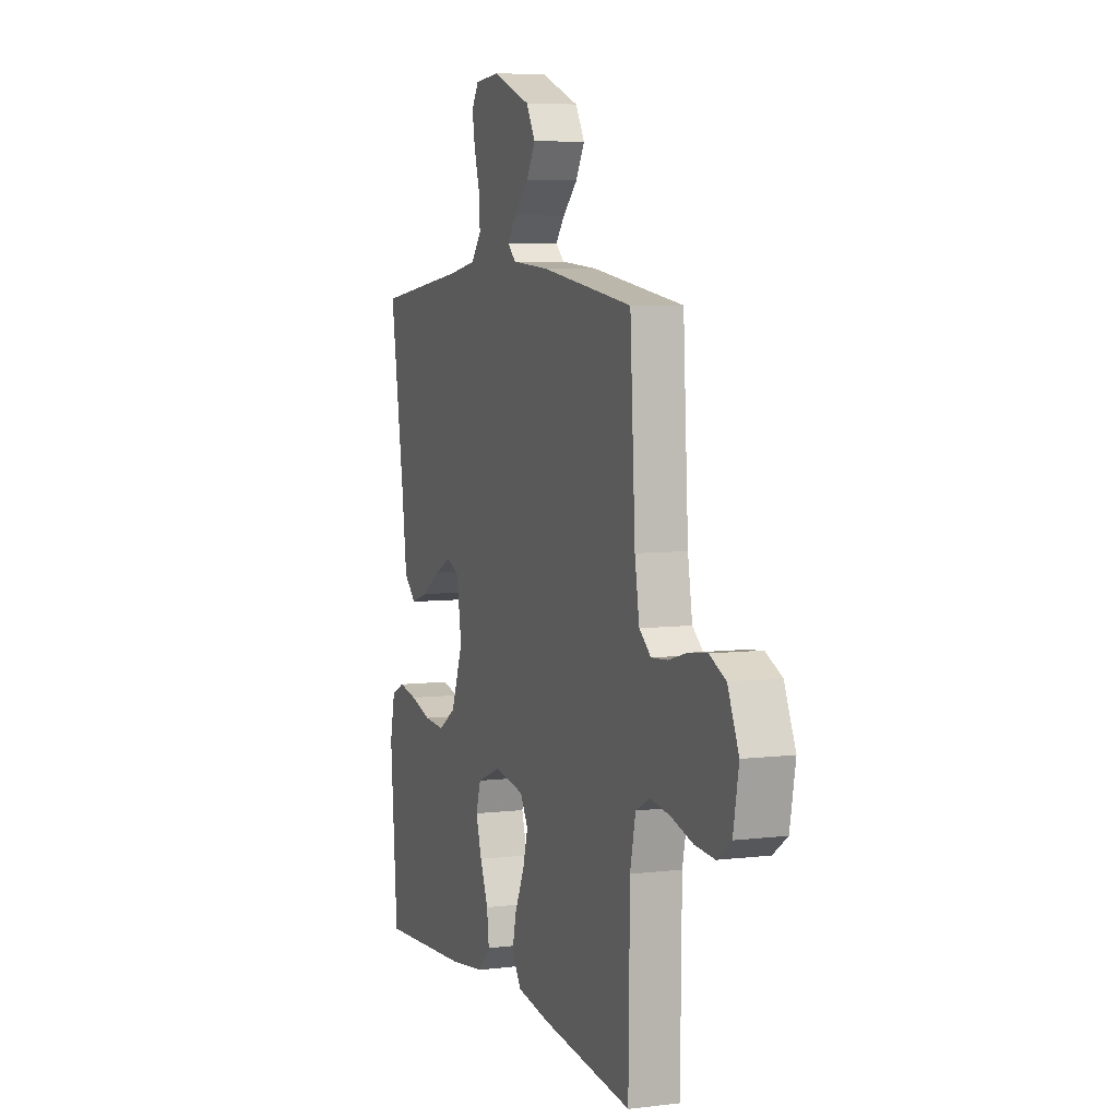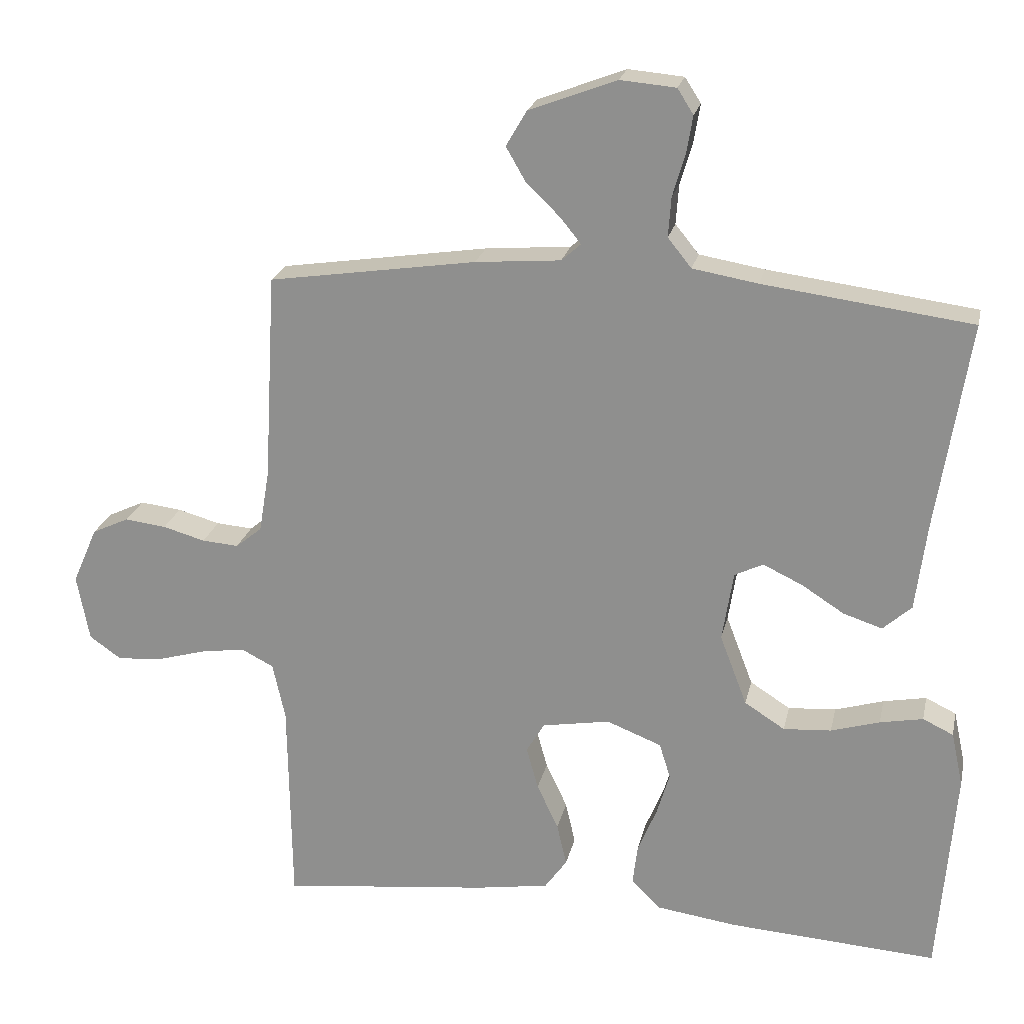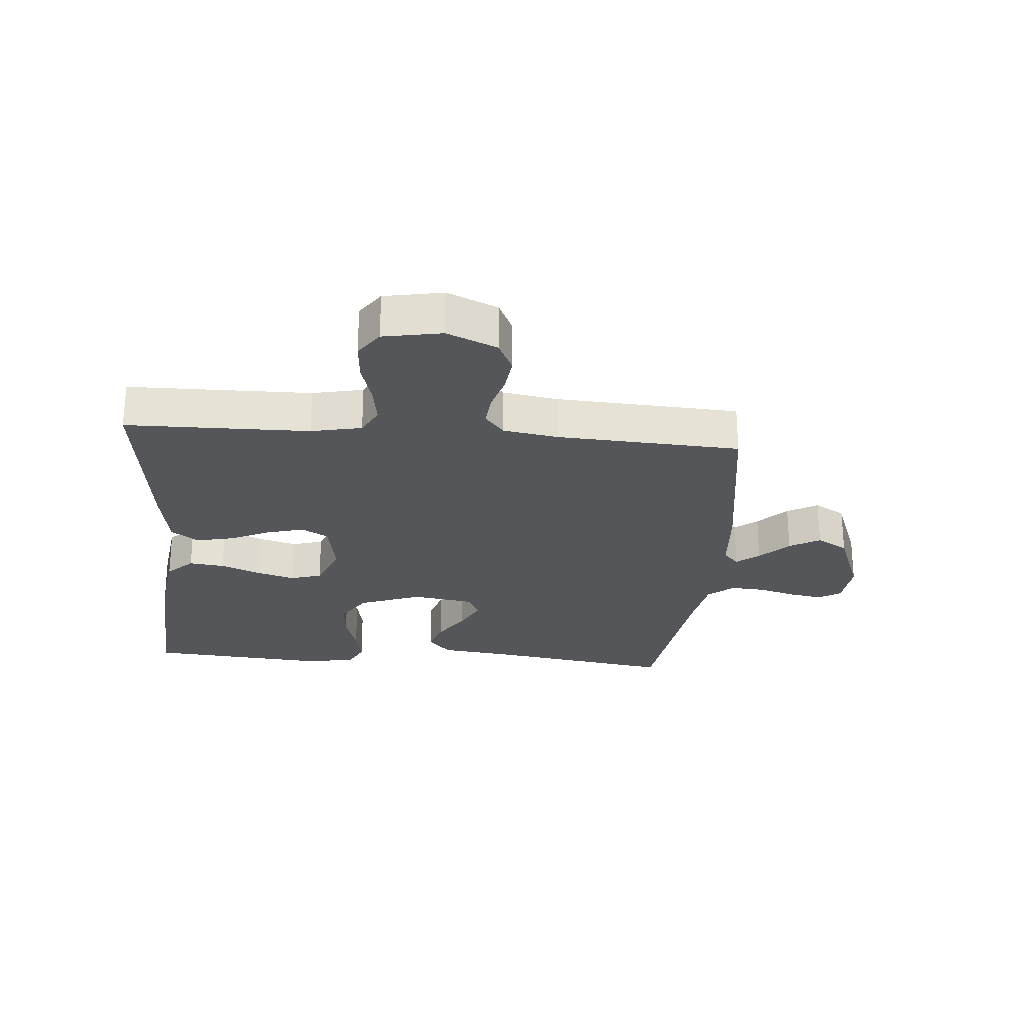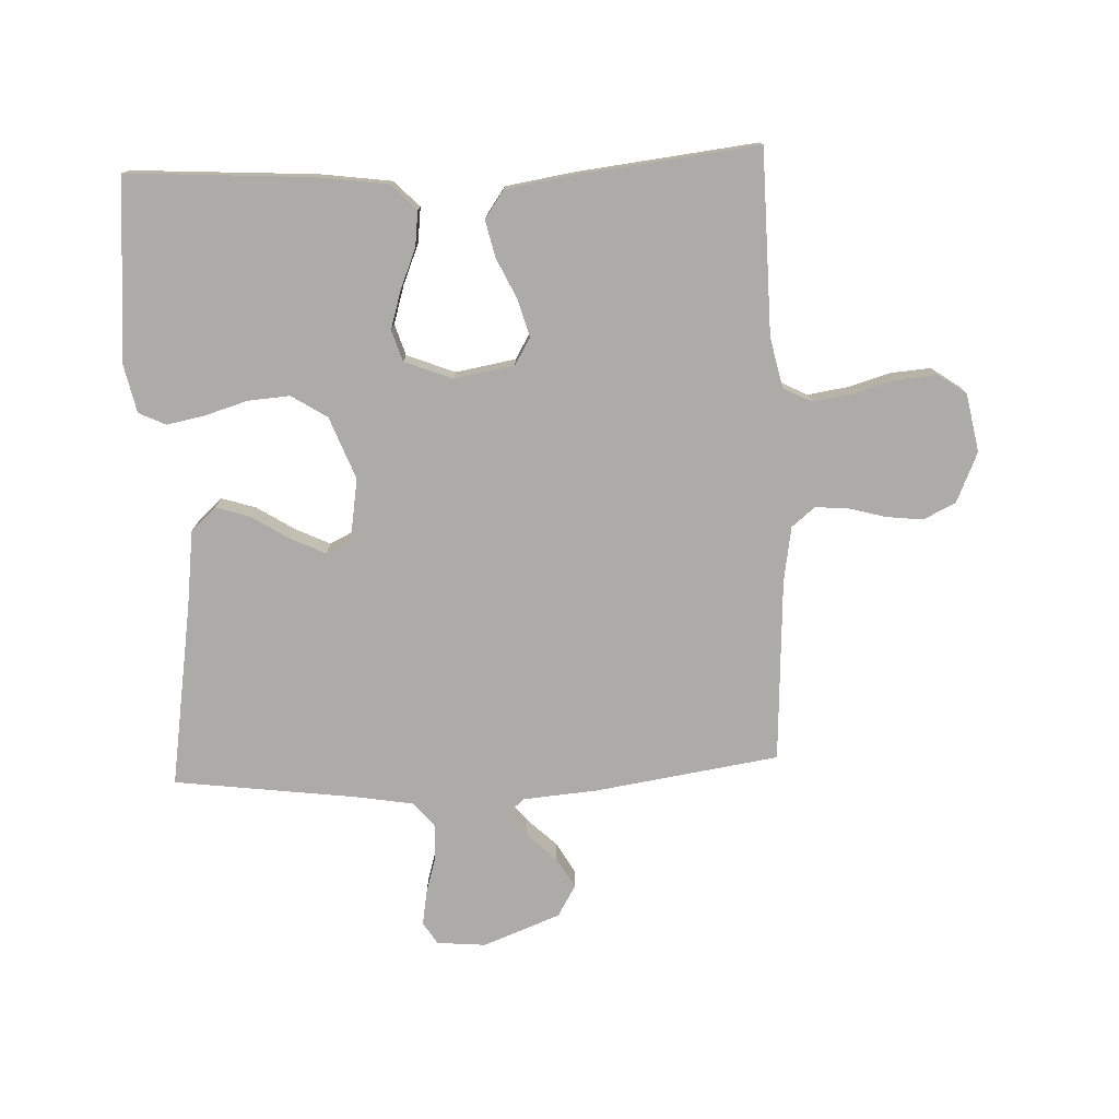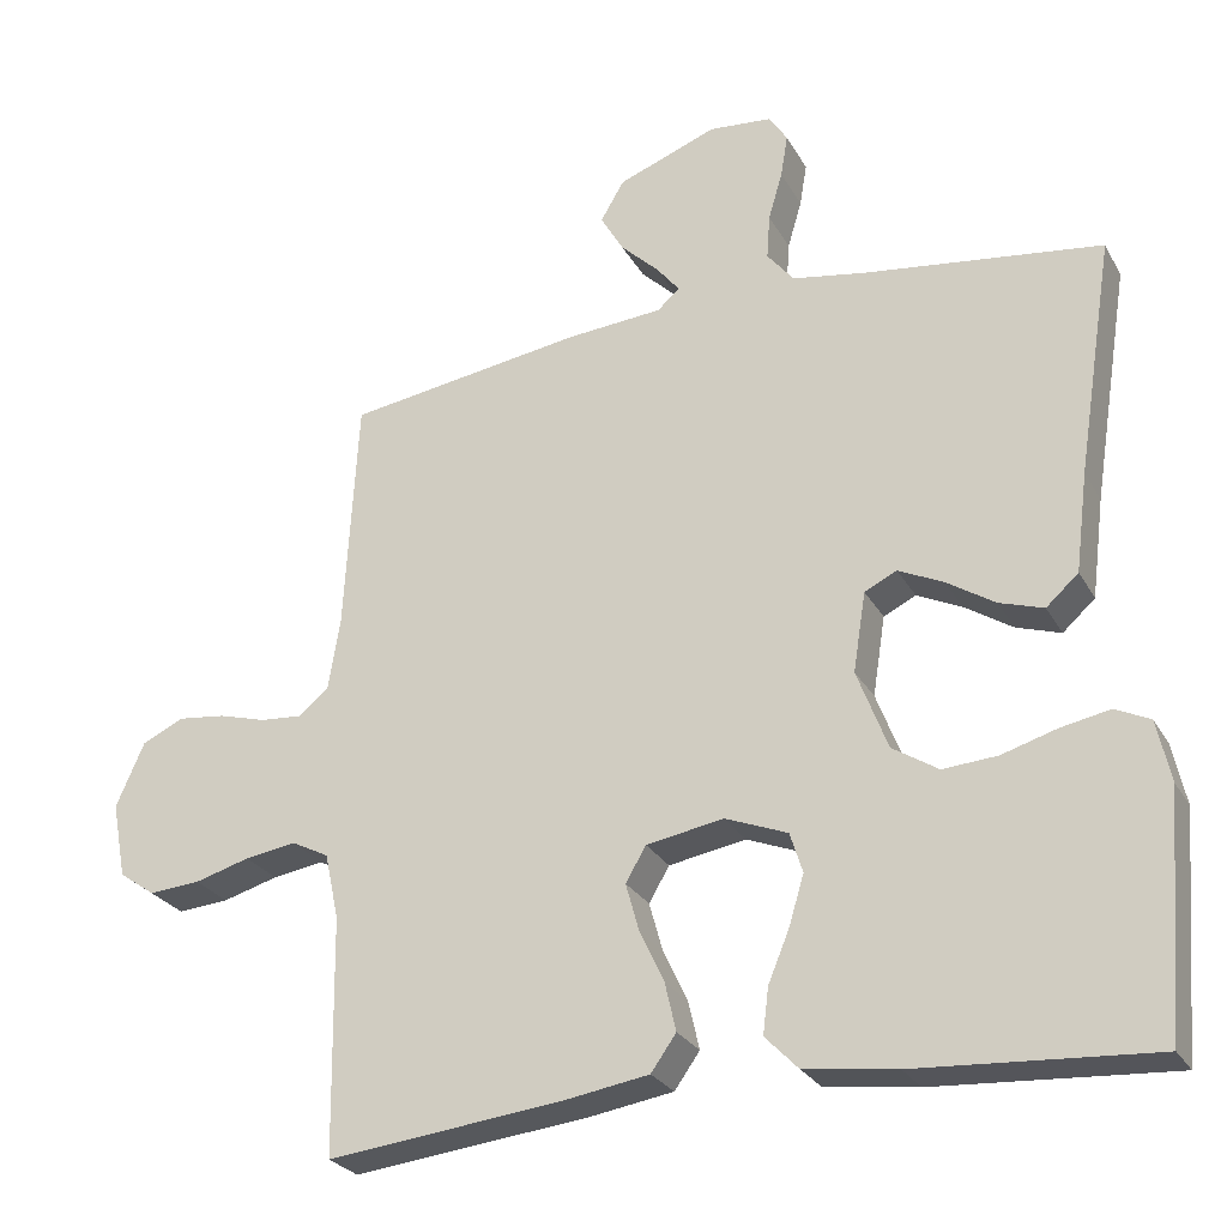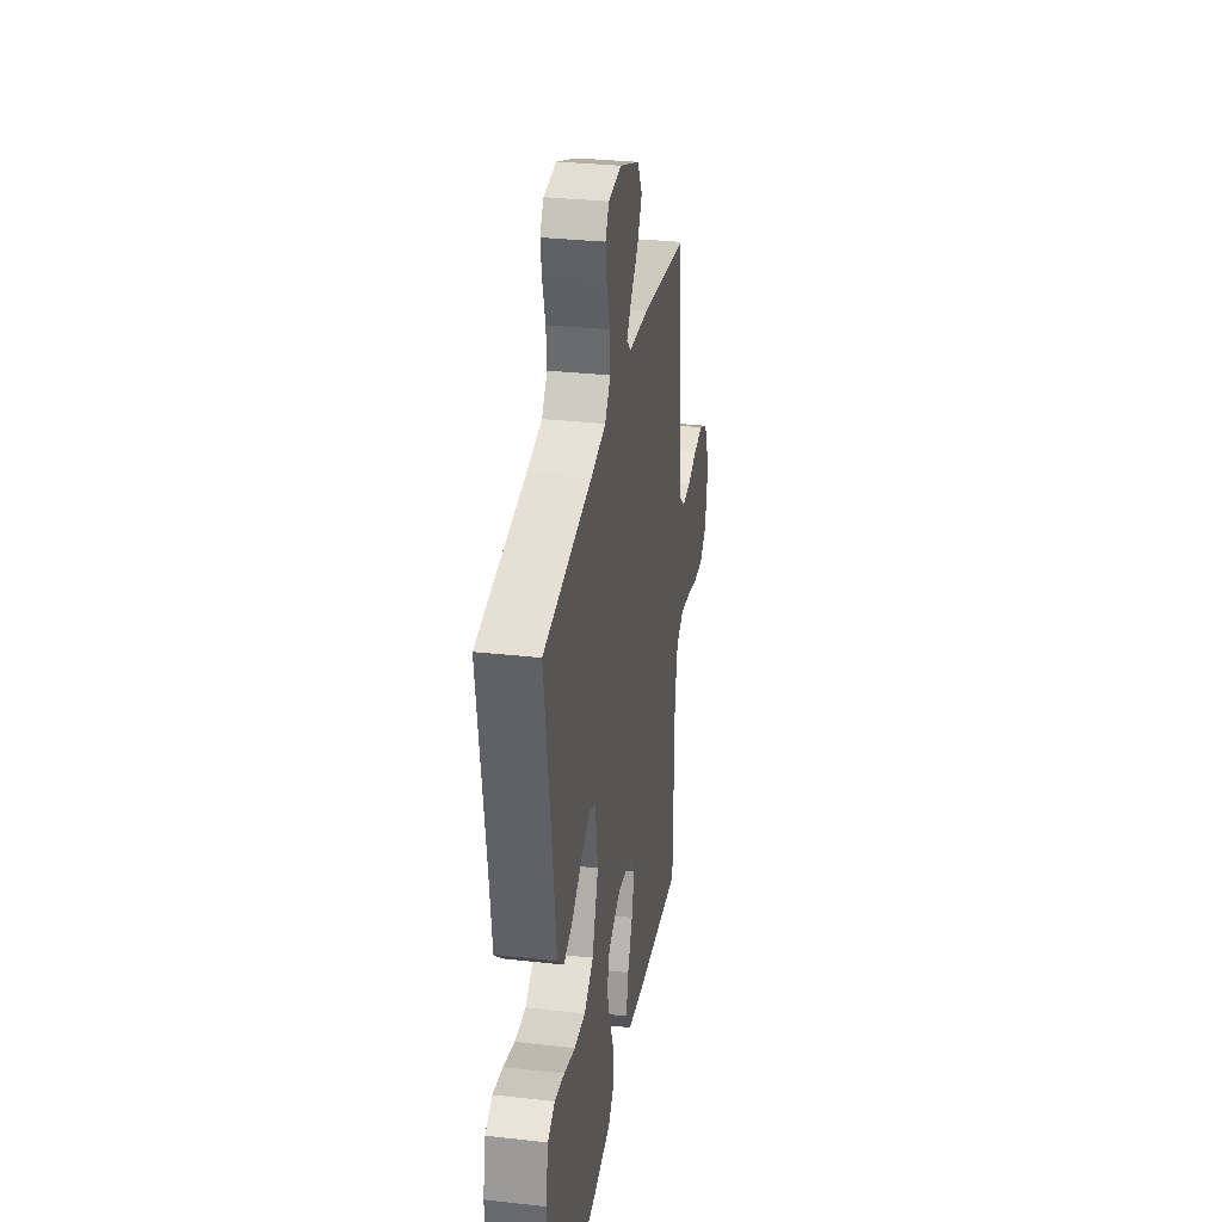
<metadata>
{"format":"obj","ext":"obj","renderer":"f3d","projection":"perspective","resolution":1024,"background":"white","views":[{"elev":6.0,"azim":-110.2,"up":"+Z"},{"elev":22.2,"azim":12.2,"up":"+Z"},{"elev":-25.4,"azim":-94.8,"up":"+Y"},{"elev":-76.5,"azim":-177.5,"up":"+Y"},{"elev":-26.5,"azim":23.6,"up":"+Z"},{"elev":31.4,"azim":99.0,"up":"+Z"}]}
</metadata>
<code>
v -0.5 0.07 -0.5
v -0.504 0.07 -0.2
v -0.522 0.07 -0.117
v -0.569 0.07 -0.093
v -0.634 0.07 -0.103
v -0.704 0.07 -0.123
v -0.769 0.07 -0.128
v -0.815 0.07 -0.096
v -0.833 0.07 0
v -0.797 0.07 0.082
v -0.744 0.07 0.107
v -0.684 0.07 0.1
v -0.623 0.07 0.083
v -0.57 0.07 0.079
v -0.532 0.07 0.11
v -0.517 0.07 0.2
v -0.5 0.07 0.5
v -0.2 0.07 0.545
v -0.077 0.07 0.555
v -0.049 0.07 0.58
v -0.079 0.07 0.617
v -0.127 0.07 0.663
v -0.156 0.07 0.713
v -0.126 0.07 0.764
v 0 0.07 0.812
v 0.08 0.07 0.805
v 0.103 0.07 0.769
v 0.094 0.07 0.715
v 0.076 0.07 0.654
v 0.072 0.07 0.597
v 0.106 0.07 0.555
v 0.2 0.07 0.539
v 0.5 0.07 0.5
v 0.453 0.07 0.2
v 0.437 0.07 0.074
v 0.396 0.07 0.037
v 0.34 0.07 0.055
v 0.279 0.07 0.094
v 0.222 0.07 0.121
v 0.181 0.07 0.101
v 0.165 0.07 0
v 0.204 0.07 -0.102
v 0.262 0.07 -0.139
v 0.331 0.07 -0.134
v 0.401 0.07 -0.113
v 0.463 0.07 -0.101
v 0.507 0.07 -0.122
v 0.524 0.07 -0.2
v 0.5 0.07 -0.5
v 0.2 0.07 -0.481
v 0.083 0.07 -0.465
v 0.042 0.07 -0.423
v 0.049 0.07 -0.365
v 0.076 0.07 -0.3
v 0.095 0.07 -0.237
v 0.079 0.07 -0.186
v 0 0.07 -0.155
v -0.098 0.07 -0.172
v -0.124 0.07 -0.216
v -0.107 0.07 -0.277
v -0.076 0.07 -0.343
v -0.062 0.07 -0.404
v -0.094 0.07 -0.449
v -0.2 0.07 -0.466
v -0.5 0 -0.5
v -0.504 0 -0.2
v -0.522 0 -0.117
v -0.569 0 -0.093
v -0.634 0 -0.103
v -0.704 0 -0.123
v -0.769 0 -0.128
v -0.815 0 -0.096
v -0.833 0 0
v -0.797 0 0.082
v -0.744 0 0.107
v -0.684 0 0.1
v -0.623 0 0.083
v -0.57 0 0.079
v -0.532 0 0.11
v -0.517 0 0.2
v -0.5 0 0.5
v -0.2 0 0.545
v -0.077 0 0.555
v -0.049 0 0.58
v -0.079 0 0.617
v -0.127 0 0.663
v -0.156 0 0.713
v -0.126 0 0.764
v 0 0 0.812
v 0.08 0 0.805
v 0.103 0 0.769
v 0.094 0 0.715
v 0.076 0 0.654
v 0.072 0 0.597
v 0.106 0 0.555
v 0.2 0 0.539
v 0.5 0 0.5
v 0.453 0 0.2
v 0.437 0 0.074
v 0.396 0 0.037
v 0.34 0 0.055
v 0.279 0 0.094
v 0.222 0 0.121
v 0.181 0 0.101
v 0.165 0 0
v 0.204 0 -0.102
v 0.262 0 -0.139
v 0.331 0 -0.134
v 0.401 0 -0.113
v 0.463 0 -0.101
v 0.507 0 -0.122
v 0.524 0 -0.2
v 0.5 0 -0.5
v 0.2 0 -0.481
v 0.083 0 -0.465
v 0.042 0 -0.423
v 0.049 0 -0.365
v 0.076 0 -0.3
v 0.095 0 -0.237
v 0.079 0 -0.186
v 0 0 -0.155
v -0.098 0 -0.172
v -0.124 0 -0.216
v -0.107 0 -0.277
v -0.076 0 -0.343
v -0.062 0 -0.404
v -0.094 0 -0.449
v -0.2 0 -0.466
f 63 64 1 2
f 60 61 62 63
f 59 60 63 2
f 58 59 2 3
f 57 58 3 4
f 51 52 53 54
f 51 54 55
f 50 51 55
f 49 50 55 56
f 47 48 49 56
f 44 45 46 47
f 43 44 47 56
f 35 36 37 38
f 34 35 38 39
f 32 33 34 39
f 31 32 39 40
f 26 27 28 29
f 26 29 30
f 25 26 30
f 24 25 30
f 21 22 23 24
f 20 21 24 30
f 19 20 30 31
f 16 17 18 19
f 15 16 19 31
f 10 11 12 13
f 10 13 14
f 9 10 14
f 8 9 14
f 5 6 7 8
f 4 5 8 14
f 57 4 14 15
f 42 43 56 57
f 41 42 57 15
f 15 31 40 41
f 66 65 128 127
f 127 126 125 124
f 66 127 124 123
f 67 66 123 122
f 68 67 122 121
f 118 117 116 115
f 119 118 115
f 119 115 114
f 120 119 114 113
f 120 113 112 111
f 111 110 109 108
f 120 111 108 107
f 102 101 100 99
f 103 102 99 98
f 103 98 97 96
f 104 103 96 95
f 93 92 91 90
f 94 93 90
f 94 90 89
f 94 89 88
f 88 87 86 85
f 94 88 85 84
f 95 94 84 83
f 83 82 81 80
f 95 83 80 79
f 77 76 75 74
f 78 77 74
f 78 74 73
f 78 73 72
f 72 71 70 69
f 78 72 69 68
f 79 78 68 121
f 121 120 107 106
f 79 121 106 105
f 105 104 95 79
f 1 65 66 2
f 2 66 67 3
f 3 67 68 4
f 4 68 69 5
f 5 69 70 6
f 6 70 71 7
f 7 71 72 8
f 8 72 73 9
f 9 73 74 10
f 10 74 75 11
f 11 75 76 12
f 12 76 77 13
f 13 77 78 14
f 14 78 79 15
f 15 79 80 16
f 16 80 81 17
f 17 81 82 18
f 18 82 83 19
f 19 83 84 20
f 20 84 85 21
f 21 85 86 22
f 22 86 87 23
f 23 87 88 24
f 24 88 89 25
f 25 89 90 26
f 26 90 91 27
f 27 91 92 28
f 28 92 93 29
f 29 93 94 30
f 30 94 95 31
f 31 95 96 32
f 32 96 97 33
f 33 97 98 34
f 34 98 99 35
f 35 99 100 36
f 36 100 101 37
f 37 101 102 38
f 38 102 103 39
f 39 103 104 40
f 40 104 105 41
f 41 105 106 42
f 42 106 107 43
f 43 107 108 44
f 44 108 109 45
f 45 109 110 46
f 46 110 111 47
f 47 111 112 48
f 48 112 113 49
f 49 113 114 50
f 50 114 115 51
f 51 115 116 52
f 52 116 117 53
f 53 117 118 54
f 54 118 119 55
f 55 119 120 56
f 56 120 121 57
f 57 121 122 58
f 58 122 123 59
f 59 123 124 60
f 60 124 125 61
f 61 125 126 62
f 62 126 127 63
f 63 127 128 64
f 64 128 65 1

</code>
